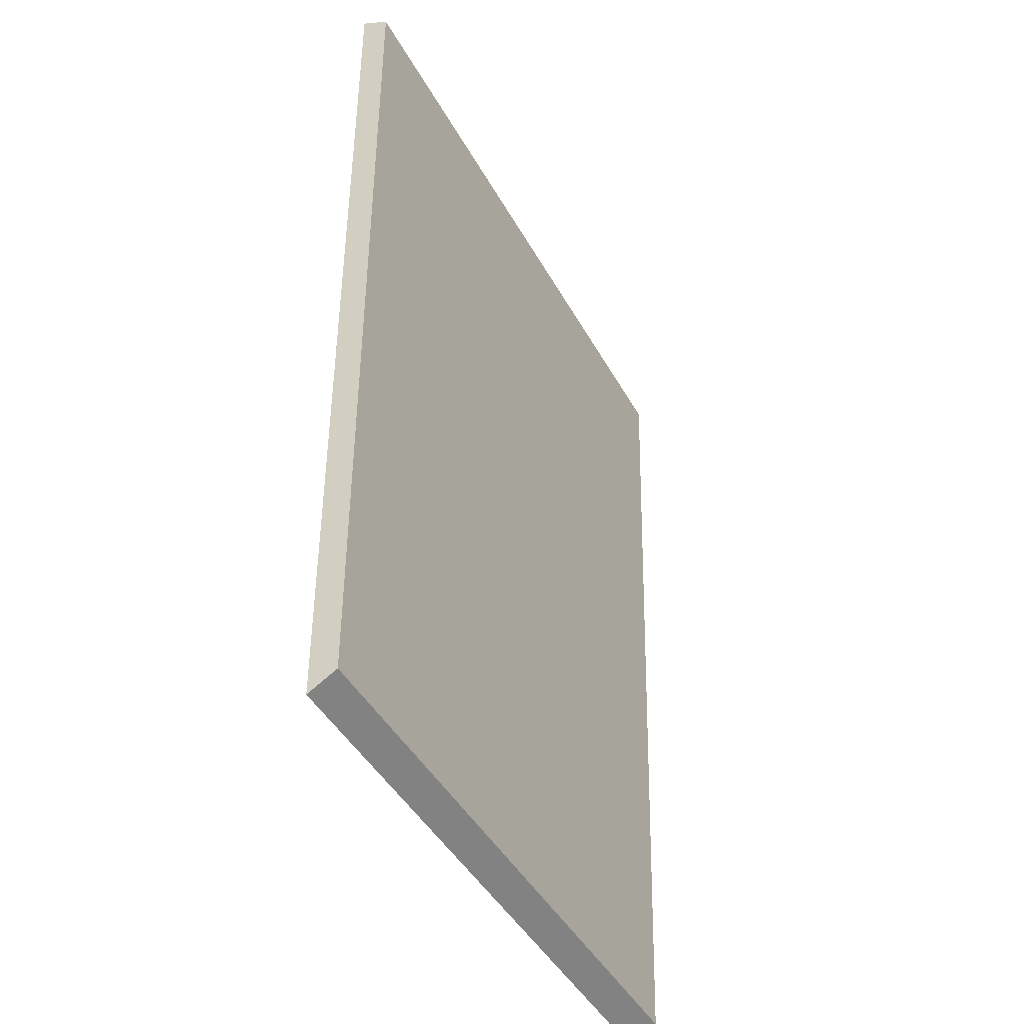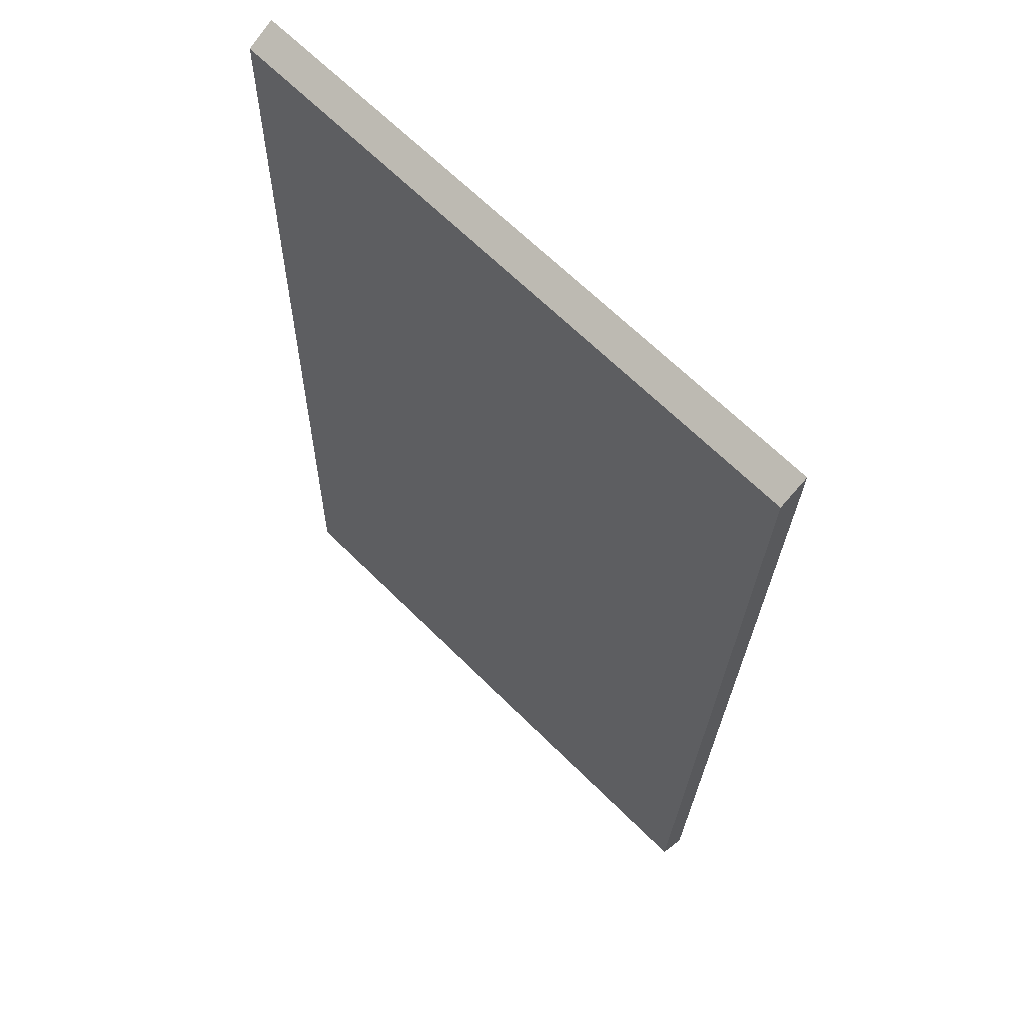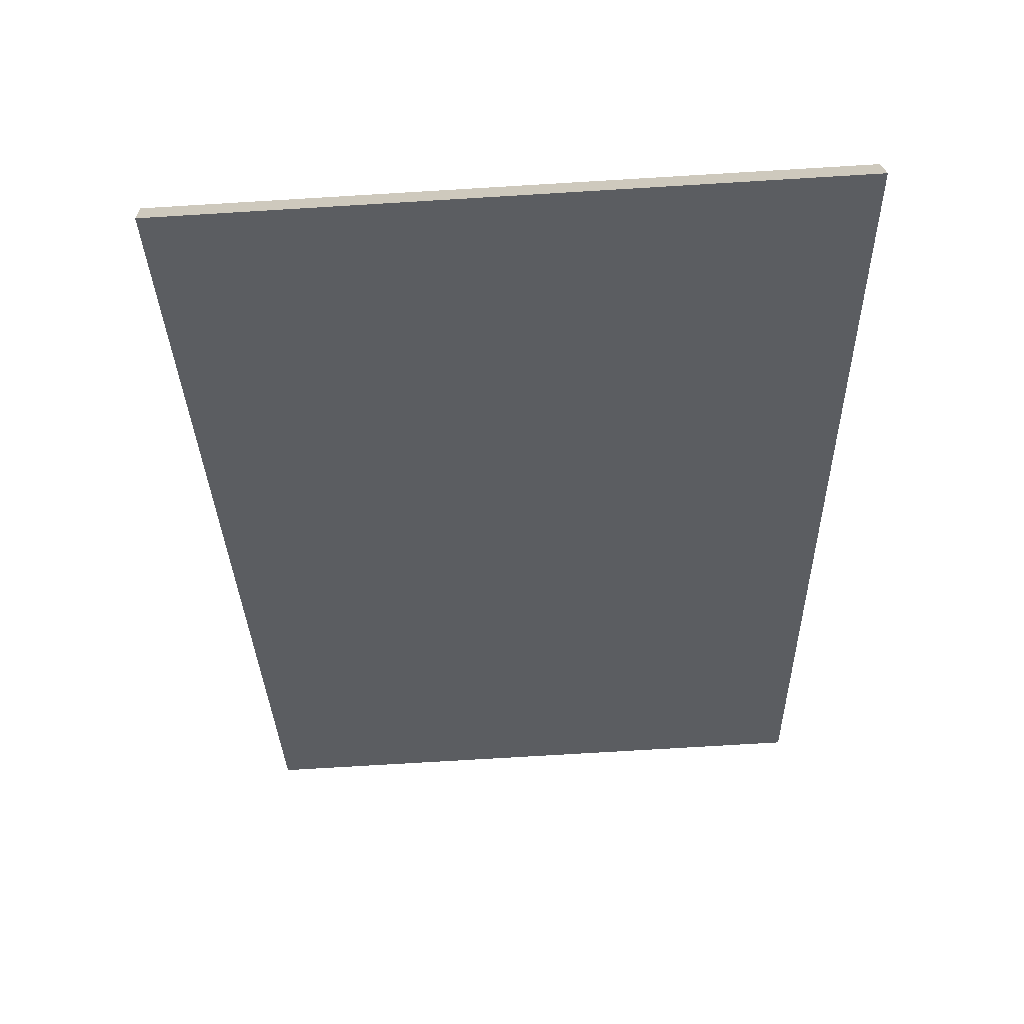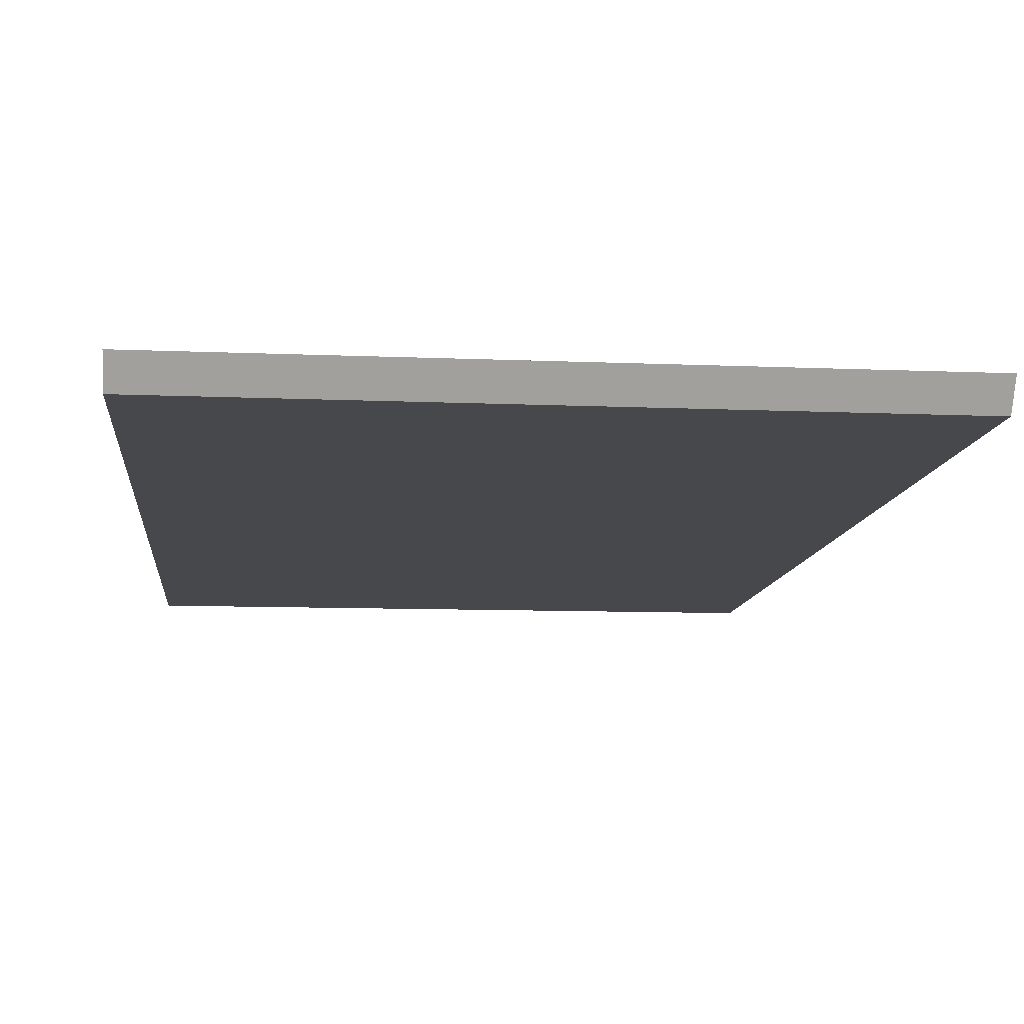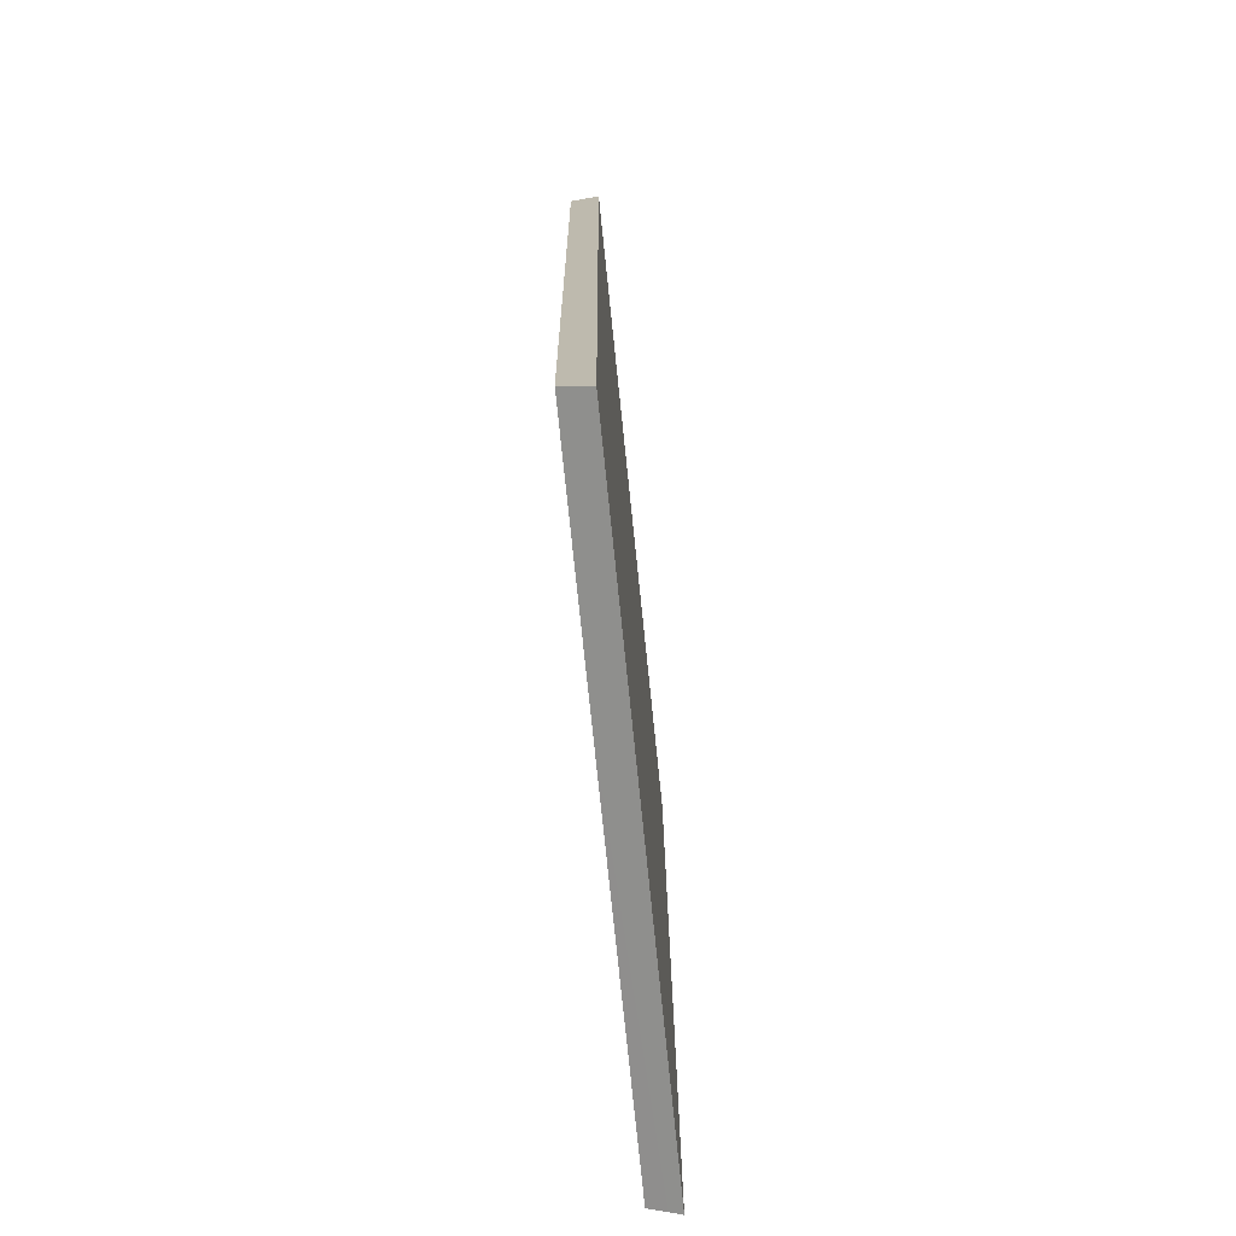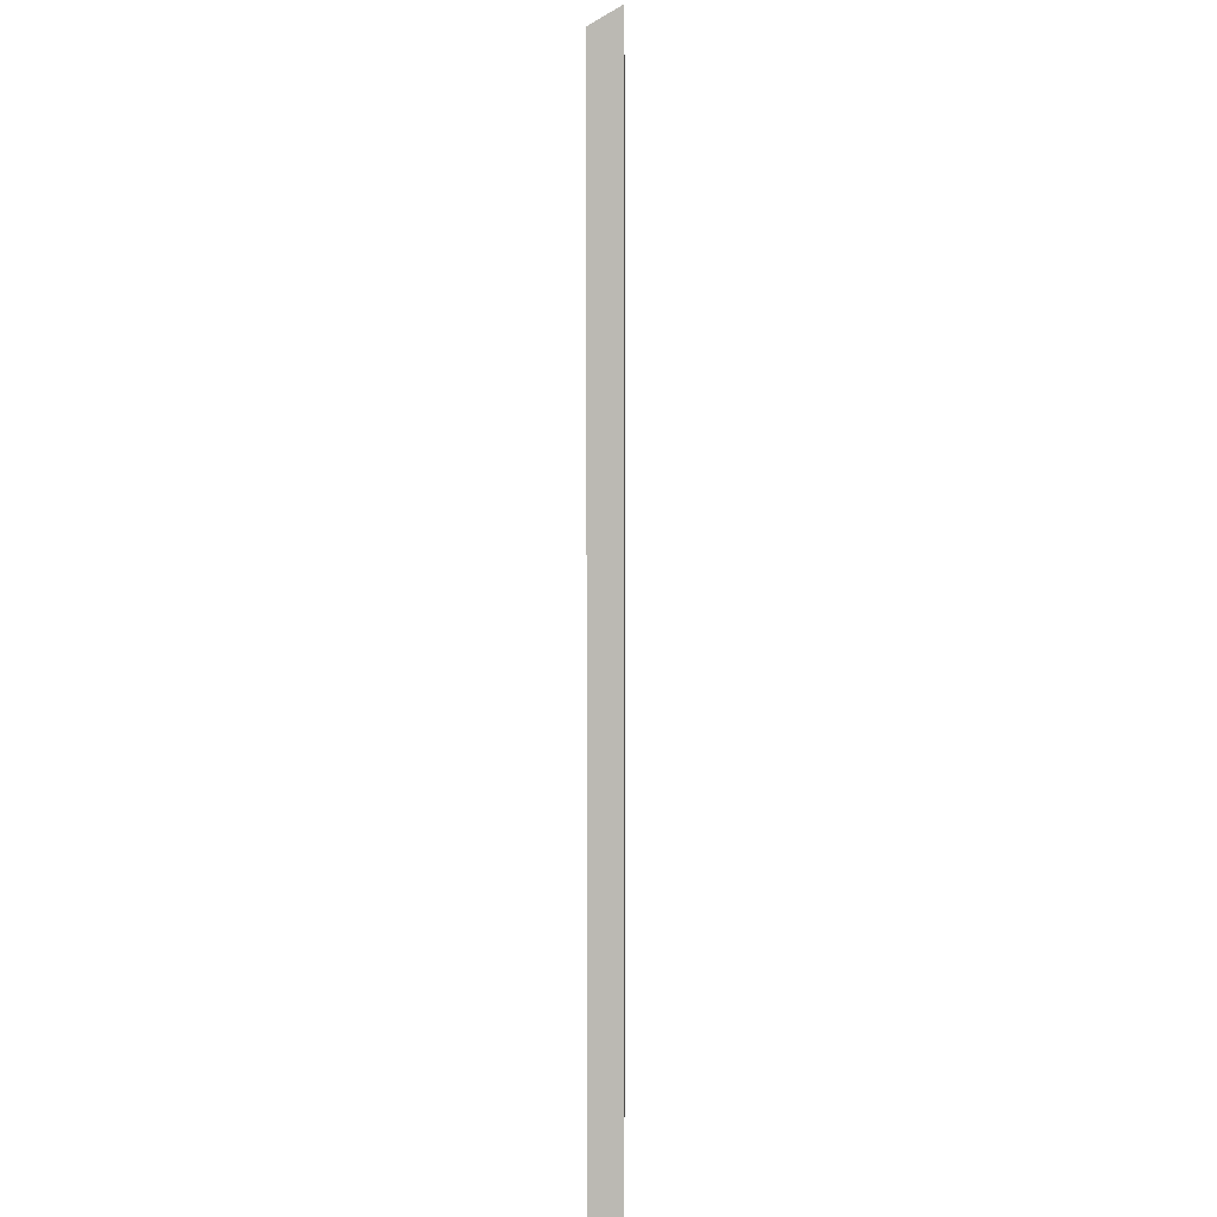
<metadata>
{"format":"obj","ext":"obj","renderer":"f3d","projection":"perspective","resolution":1024,"background":"white","views":[{"elev":-44.5,"azim":-62.4,"up":"+Z"},{"elev":61.4,"azim":45.8,"up":"+Z"},{"elev":53.2,"azim":176.3,"up":"+Z"},{"elev":-11.3,"azim":-4.8,"up":"+Y"},{"elev":-76.4,"azim":95.9,"up":"+Z"},{"elev":3.6,"azim":90.5,"up":"+Z"}]}
</metadata>
<code>
g pb_Mesh80088
v 3.294 -5.77e-05 1.909
v -2.5 -3.2e-07 2.021
v 3.301 0.2499 2.052
v -2.5 0.25 2.165
v -2.5 -3.2e-07 2.021
v -2.5 -4.277e-07 -6.254
v -2.5 0.25 2.165
v -2.5 0.25 -6.399
v -2.5 -4.277e-07 -6.254
v 2.845 -4.493e-05 -6.259
v -2.5 0.25 -6.399
v 2.837 0.25 -6.403
v 2.845 -4.493e-05 -6.259
v 3.294 -5.77e-05 1.909
v 2.837 0.25 -6.403
v 3.301 0.2499 2.052
v 3.301 0.2499 2.052
v -2.5 0.25 2.165
v 2.837 0.25 -6.403
v -2.5 0.25 -6.399
v 2.845 -4.493e-05 -6.259
v -2.5 -4.277e-07 -6.254
v 3.294 -5.77e-05 1.909
v -2.5 -3.2e-07 2.021
g pb_Mesh80088_0
f 3 2 1
f 3 4 2
f 7 6 5
f 7 8 6
f 11 10 9
f 11 12 10
f 15 14 13
f 15 16 14
f 19 18 17
f 19 20 18
f 23 22 21
f 23 24 22

</code>
